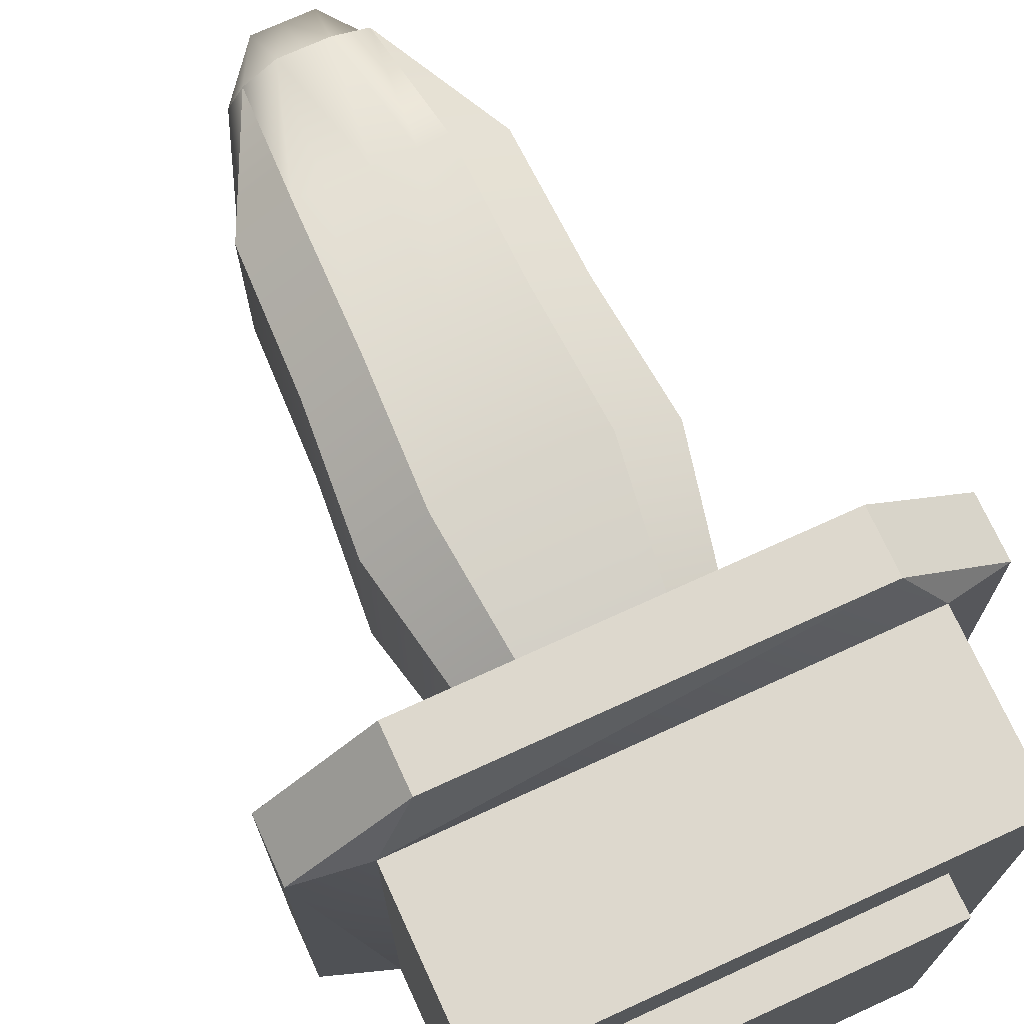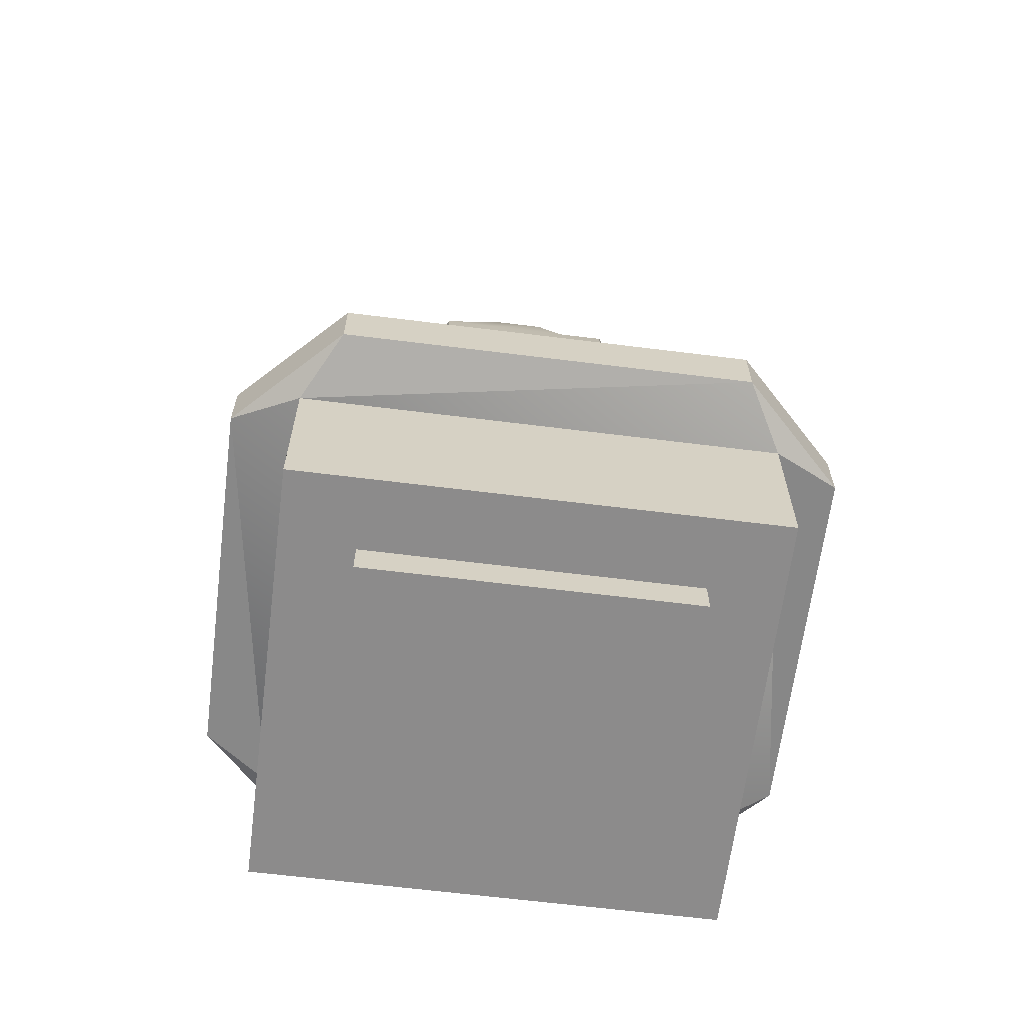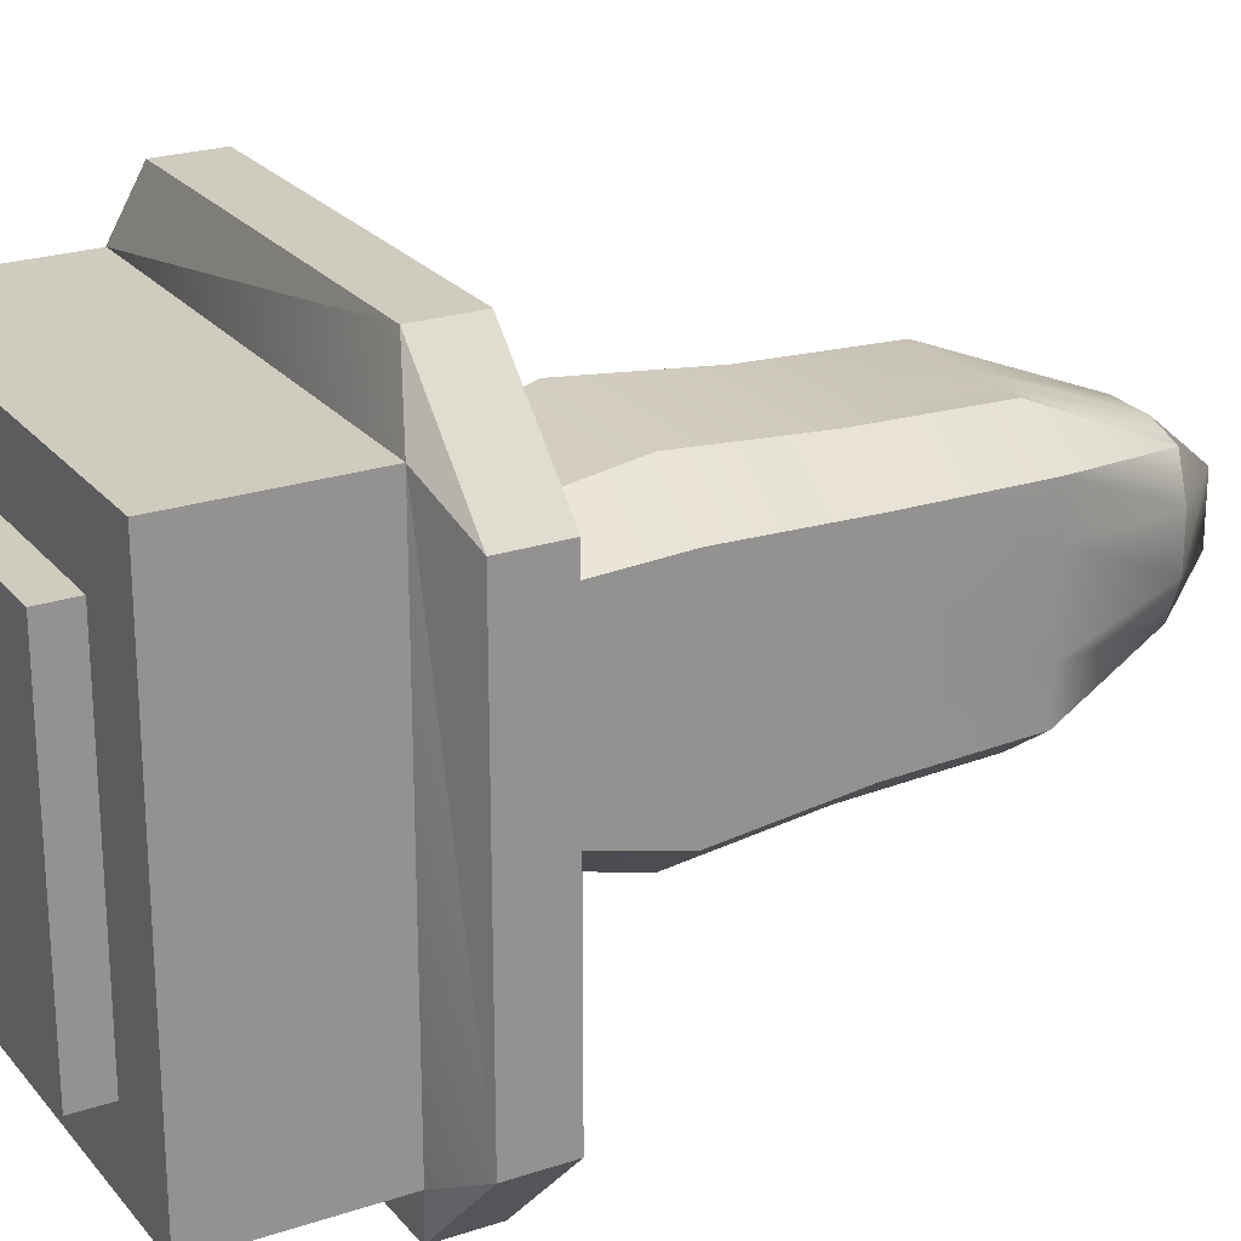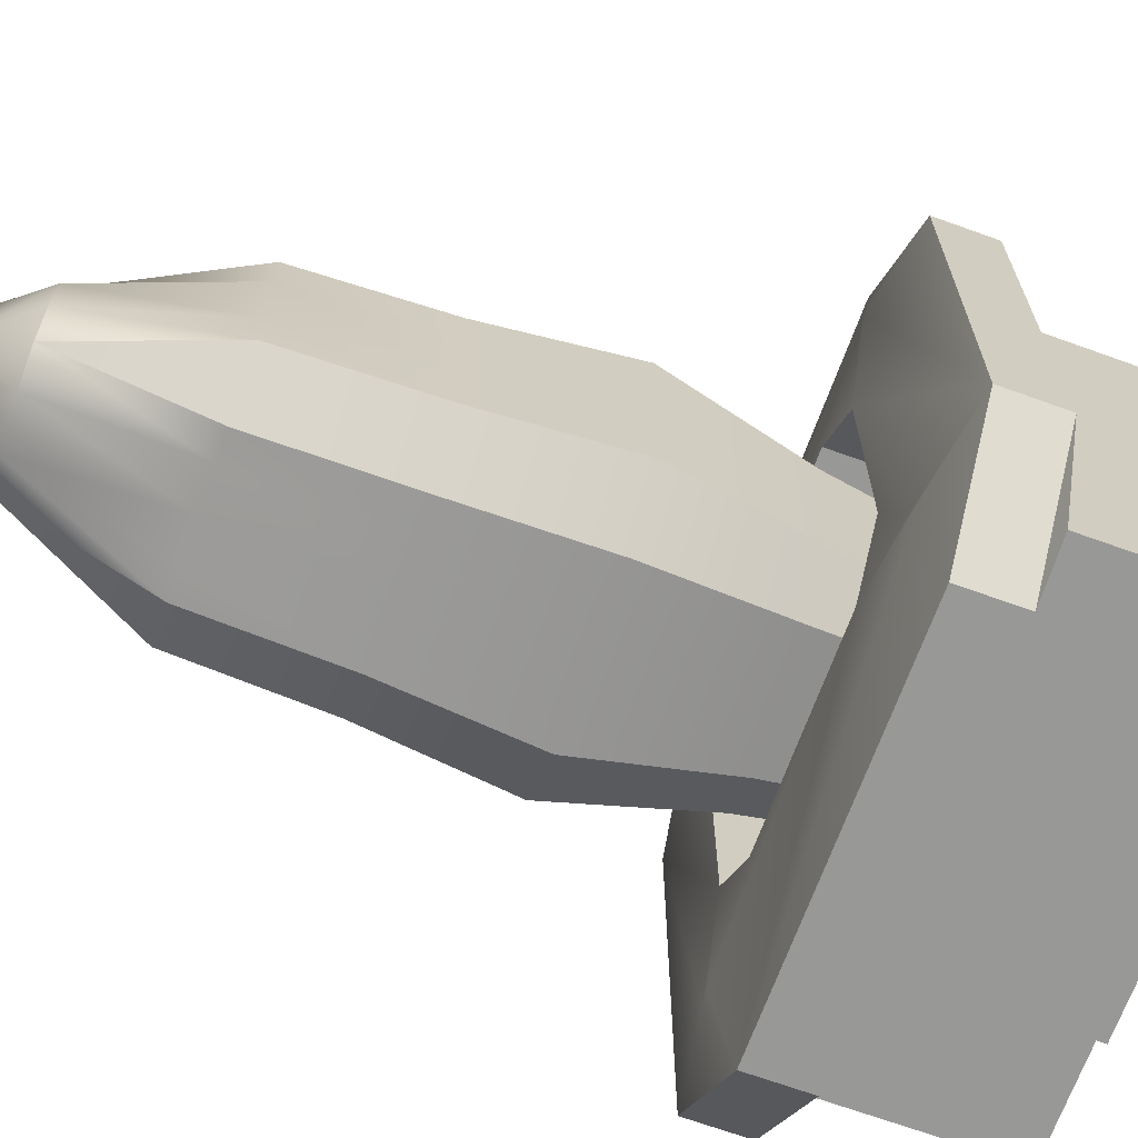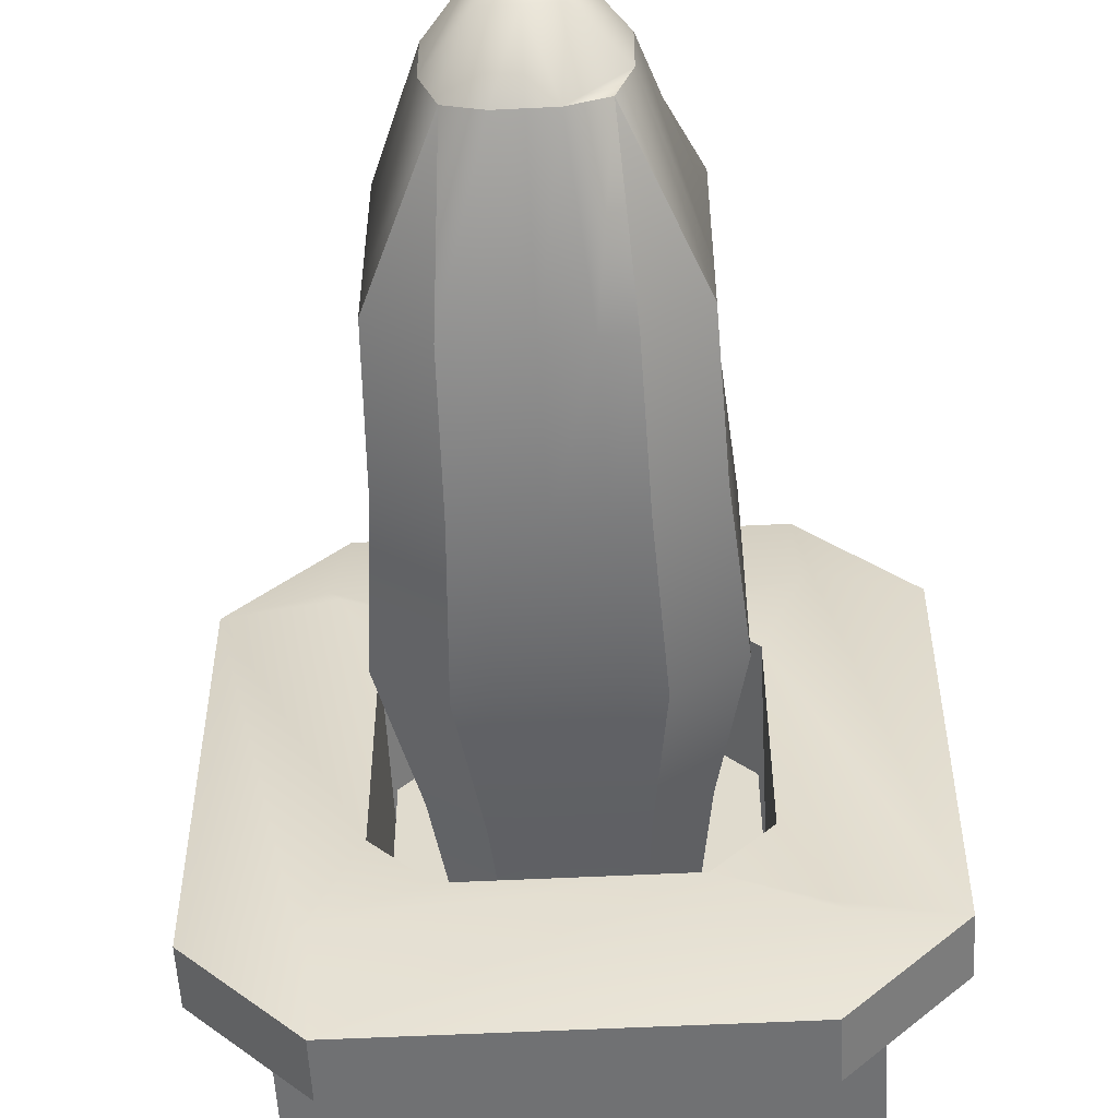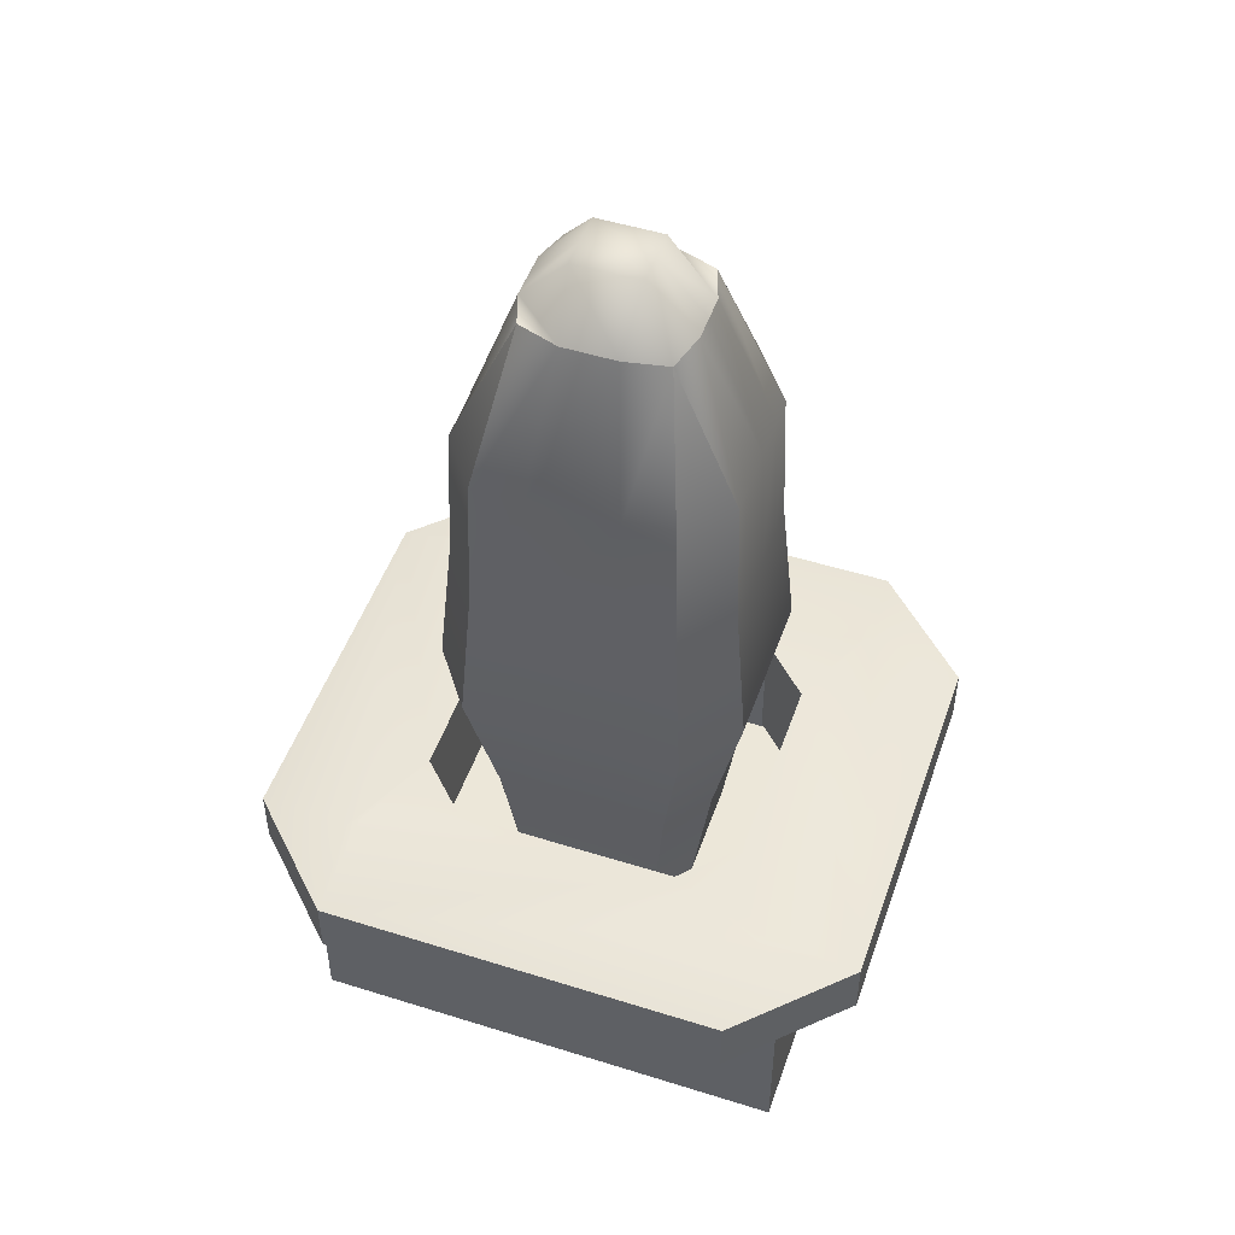
<metadata>
{"format":"obj","ext":"obj","renderer":"f3d","projection":"perspective","resolution":1024,"background":"white","views":[{"elev":72.3,"azim":-24.6,"up":"+Z"},{"elev":-64.0,"azim":-97.2,"up":"+Y"},{"elev":23.7,"azim":60.9,"up":"+Z"},{"elev":-68.4,"azim":-109.9,"up":"+Z"},{"elev":-55.1,"azim":-177.0,"up":"+Z"},{"elev":49.9,"azim":-70.9,"up":"+Y"}]}
</metadata>
<code>
v  1.24 3.347 1.198
v  -0.0146 3.347 1.198
v  -0.0146 3.347 -1.546
v  1.24 3.347 -1.546
v  1.24 39.24 -1.546
v  -0.0146 39.24 -1.546
v  -0.0146 39.24 1.198
v  1.24 39.24 1.198
v  -0.0146 3.347 6.686
v  -0.0146 6.766 6.686
v  -1.269 6.766 6.686
v  -1.269 3.347 6.686
v  6.259 3.347 -1.546
v  6.259 6.766 -1.546
v  6.259 6.766 1.198
v  6.259 3.347 1.198
v  -0.0146 3.347 -7.034
v  -0.0146 6.766 -7.034
v  1.24 6.766 -7.034
v  1.24 3.347 -7.034
v  -6.288 3.347 1.198
v  -6.288 6.766 1.198
v  -6.288 6.766 -1.546
v  -6.288 3.347 -1.546
v  3.75 3.347 1.198
v  3.75 3.347 -1.546
v  -3.779 3.347 -1.546
v  -3.779 3.347 1.198
v  -1.269 3.347 -1.546
v  -1.269 3.347 1.198
v  3.75 6.766 -1.546
v  3.75 6.766 1.198
v  3.052 37.05 -1.293
v  3.052 37.05 0.9425
v  -3.779 6.766 1.198
v  -3.779 6.766 -1.546
v  -3.082 37.05 0.9425
v  -1.269 39.24 1.198
v  -1.269 39.24 -1.546
v  -3.082 37.05 -1.293
v  6.259 3.347 6.686
v  6.259 6.766 6.686
v  3.75 6.766 6.686
v  3.75 3.347 6.686
v  1.24 6.766 6.686
v  1.24 3.347 6.686
v  -6.288 6.766 6.686
v  -6.288 3.347 6.686
v  -3.779 3.347 6.686
v  -3.779 6.766 6.686
v  -6.288 3.347 -7.034
v  -6.288 6.766 -7.034
v  -3.779 6.766 -7.034
v  -3.779 3.347 -7.034
v  -1.269 6.766 -7.034
v  -1.269 3.347 -7.034
v  6.259 6.766 -7.034
v  6.259 3.347 -7.034
v  3.75 3.347 -7.034
v  3.75 6.766 -7.034
v  -0.0146 3.347 3.942
v  1.24 3.347 3.942
v  -0.0146 3.347 -4.29
v  -1.269 3.347 -4.29
v  -0.0146 6.766 -4.29
v  1.24 6.766 -4.29
v  1.007 37.05 -3.529
v  -0.015 37.05 -3.529
v  -0.0146 6.766 3.942
v  -1.269 6.766 3.942
v  -1.037 37.05 3.178
v  -0.015 37.05 3.178
v  6.259 6.766 -4.29
v  6.259 3.347 -4.29
v  6.259 3.347 3.942
v  6.259 6.766 3.942
v  -6.288 6.766 3.942
v  -6.288 3.347 3.942
v  -6.288 3.347 -4.29
v  -6.288 6.766 -4.29
v  3.75 3.347 3.942
v  3.75 3.347 -4.29
v  1.24 3.347 -4.29
v  -3.779 3.347 -4.29
v  -3.779 3.347 3.942
v  -1.269 3.347 3.942
v  3.75 6.766 -5.491
v  5.382 6.766 -4.29
v  3.75 6.766 -3.088
v  3.75 6.766 5.143
v  5.382 6.766 3.942
v  3.75 6.766 2.74
v  2.117 6.766 -4.29
v  2.391 37.05 -3.078
v  2.117 6.766 3.942
v  1.24 6.766 3.942
v  1.007 37.05 3.178
v  2.478 37.05 2.663
v  -3.779 6.766 5.143
v  -5.411 6.766 3.942
v  -3.779 6.766 2.74
v  -3.779 6.766 -5.491
v  -5.411 6.766 -4.29
v  -3.779 6.766 -3.088
v  -2.147 6.766 3.942
v  -2.476 36.79 2.68
v  -2.147 6.766 -4.29
v  -1.269 6.766 -4.29
v  -1.037 37.05 -3.529
v  -2.481 37.05 -3.041
v  5.282 24.94 1.756
v  5.282 24.94 3.926
v  5.787 18.88 4.318
v  5.787 18.88 1.941
v  5.282 24.94 -2.104
v  5.787 18.88 -2.289
v  5.282 24.94 -4.275
v  5.787 18.88 -4.666
v  1.751 24.94 -5.965
v  2.985 24.94 -5.965
v  3.271 18.88 -6.518
v  1.919 18.88 -6.518
v  -1.78 24.94 -5.965
v  -0.0146 24.94 -5.965
v  -0.0146 18.88 -6.518
v  -1.949 18.88 -6.518
v  -3.014 24.94 -5.965
v  -3.301 18.88 -6.518
v  -5.311 24.94 -2.104
v  -5.311 24.94 -4.275
v  -5.817 18.88 -4.666
v  -5.817 18.88 -2.289
v  -5.311 24.94 1.756
v  -5.817 18.88 1.941
v  -5.311 24.94 3.926
v  -5.817 18.88 4.318
v  -1.78 24.94 5.617
v  -3.014 24.94 5.617
v  -3.301 18.88 6.17
v  -1.949 18.88 6.17
v  1.751 24.94 5.617
v  -0.0146 24.94 5.617
v  -0.0146 18.88 6.17
v  1.919 18.88 6.17
v  2.985 24.94 5.617
v  3.271 18.88 6.17
v  5.082 30.99 3.772
v  5.082 30.99 1.683
v  4.548 12.82 1.489
v  4.548 12.82 3.359
v  5.082 30.99 -2.032
v  4.548 12.82 -1.837
v  5.082 30.99 -4.12
v  4.548 12.82 -3.707
v  2.872 30.99 -5.747
v  1.684 30.99 -5.747
v  1.506 12.82 -5.163
v  2.57 12.82 -5.163
v  -0.0146 30.99 -5.747
v  -1.714 30.99 -5.747
v  -0.0146 12.82 -5.163
v  -2.901 30.99 -5.747
v  -2.599 12.82 -5.163
v  -1.536 12.82 -5.163
v  -5.111 30.99 -4.12
v  -5.111 30.99 -2.032
v  -4.578 12.82 -1.837
v  -4.578 12.82 -3.707
v  -5.111 30.99 1.683
v  -4.578 12.82 1.489
v  -5.111 30.99 3.772
v  -4.578 12.82 3.359
v  -2.901 30.99 5.399
v  -1.714 30.99 5.399
v  -1.536 12.82 4.815
v  -2.599 12.82 4.815
v  -0.0146 30.99 5.399
v  1.684 30.99 5.399
v  -0.0146 12.82 4.815
v  2.872 30.99 5.399
v  2.57 12.82 4.815
v  1.506 12.82 4.815
v  9.454 8.525 9.896
v  -9.523 8.525 9.896
v  -9.523 1.496 9.896
v  9.454 1.496 9.896
v  9.454 8.525 -10.28
v  9.454 1.496 -10.28
v  -9.523 8.525 -10.28
v  -9.523 1.496 -10.28
v  7.866 11.71 12.74
v  -7.935 11.71 12.74
v  -7.935 9.221 12.74
v  7.866 9.221 12.74
v  -6.42 0 6.794
v  6.351 0 6.794
v  6.351 1.496 6.794
v  -6.42 1.496 6.794
v  12.24 11.71 -8.749
v  12.24 11.71 8.369
v  12.24 9.221 8.369
v  12.24 9.221 -8.749
v  6.351 0 -7.173
v  6.351 1.496 -7.173
v  -7.935 11.71 -13.12
v  7.866 11.71 -13.12
v  7.866 9.221 -13.12
v  -7.935 9.221 -13.12
v  -6.42 0 -7.173
v  -6.42 1.496 -7.173
v  -12.31 11.71 8.369
v  -12.31 11.71 -8.749
v  -12.31 9.221 -8.749
v  -12.31 9.221 8.369
v  -8.012 12.41 8.257
v  -8.422 12.41 8.683
v  4.227 12.41 6.674
v  8.353 12.41 8.683
v  7.943 12.41 8.257
v  -4.296 12.41 6.674
v  -8.012 12.41 -8.636
v  -8.422 12.41 -9.063
v  -6.491 12.41 4.479
v  -6.491 12.41 -4.859
v  7.943 12.41 -8.636
v  8.353 12.41 -9.063
v  -4.296 12.41 -7.053
v  4.227 12.41 -7.053
v  6.422 12.41 -4.859
v  6.422 12.41 4.479
v  4.227 3.114 6.674
v  -4.296 3.114 6.674
v  -6.491 3.114 4.479
v  -6.491 3.114 -4.859
v  -4.296 3.114 -7.053
v  4.227 3.114 -7.053
v  6.422 3.114 -4.859
v  6.422 3.114 4.479
v  -0.0344 3.114 0.387
v  -4.919 3.114 5.143
v  4.85 3.114 5.143
v  -5.053 3.114 -5.396
v  4.984 3.114 -5.396
g Box002
f 1 2 3 4
f 5 6 7 8
f 9 10 11 12
f 13 14 15 16
f 17 18 19 20
f 21 22 23 24
f 16 25 26 13
f 25 1 4 26
f 24 27 28 21
f 27 29 30 28
f 14 31 32 15
f 33 5 8 34
f 22 35 36 23
f 37 38 39 40
f 41 42 43 44
f 44 43 45 46
f 47 48 49 50
f 50 49 12 11
f 51 52 53 54
f 54 53 55 56
f 57 58 59 60
f 60 59 20 19
f 46 9 61 62
f 62 61 2 1
f 56 17 63 64
f 64 63 3 29
f 19 18 65 66
f 67 68 6 5
f 11 10 69 70
f 71 72 7 38
f 58 57 73 74
f 74 73 14 13
f 42 41 75 76
f 76 75 16 15
f 48 47 77 78
f 78 77 22 21
f 52 51 79 80
f 80 79 24 23
f 41 44 81 75
f 75 81 25 16
f 59 58 74 82
f 82 74 13 26
f 44 46 62 81
f 81 62 1 25
f 20 59 82 83
f 83 82 26 4
f 51 54 84 79
f 79 84 27 24
f 49 48 78 85
f 85 78 21 28
f 54 56 64 84
f 84 64 29 27
f 12 49 85 86
f 86 85 28 30
f 60 87 88 57
f 73 57 88
f 73 88 89 31
f 14 73 31
f 43 42 76 90
f 91 90 76
f 32 92 91 15
f 91 76 15
f 60 19 66 87
f 93 87 66
f 94 67 5 33
f 43 90 95 45
f 96 45 95
f 97 98 34 8
f 50 99 100 47
f 77 47 100
f 77 100 101 35
f 22 77 35
f 53 52 80 102
f 103 102 80
f 36 104 103 23
f 103 80 23
f 50 11 70 99
f 105 99 70
f 106 71 38 37
f 53 102 107 55
f 108 55 107
f 109 110 40 39
f 111 112 113 114
f 115 111 114 116
f 117 115 116 118
f 119 120 121 122
f 123 124 125 126
f 127 123 126 128
f 129 130 131 132
f 133 129 132 134
f 135 133 134 136
f 137 138 139 140
f 141 142 143 144
f 145 141 144 146
f 34 98 147 148
f 148 147 112 111
f 92 32 149 150
f 150 149 114 113
f 33 34 148 151
f 151 148 111 115
f 32 31 152 149
f 149 152 116 114
f 94 33 151 153
f 153 151 115 117
f 31 89 154 152
f 152 154 118 116
f 67 94 155 156
f 156 155 120 119
f 93 66 157 158
f 158 157 122 121
f 109 68 159 160
f 160 159 124 123
f 66 65 161 157
f 157 161 125 122
f 110 109 160 162
f 162 160 123 127
f 108 107 163 164
f 164 163 128 126
f 40 110 165 166
f 166 165 130 129
f 104 36 167 168
f 168 167 132 131
f 37 40 166 169
f 169 166 129 133
f 36 35 170 167
f 167 170 134 132
f 106 37 169 171
f 171 169 133 135
f 35 101 172 170
f 170 172 136 134
f 71 106 173 174
f 174 173 138 137
f 105 70 175 176
f 176 175 140 139
f 97 72 177 178
f 178 177 142 141
f 70 69 179 175
f 175 179 143 140
f 98 97 178 180
f 180 178 141 145
f 96 95 181 182
f 182 181 146 144
f 90 91 92 95
f 87 93 89 88
f 102 103 104 107
f 99 105 101 100
f 95 92 150 181
f 89 93 158 154
f 107 104 168 163
f 101 105 176 172
f 181 150 113 146
f 146 113 112 145
f 145 112 147 180
f 180 147 98
f 154 158 121 118
f 118 121 120 117
f 117 120 155 153
f 153 155 94
f 163 168 131 128
f 128 131 130 127
f 127 130 165 162
f 162 165 110
f 172 176 139 136
f 136 139 138 135
f 135 138 173 171
f 171 173 106
f 30 29 3 2
f 39 38 7 6
f 46 45 10 9
f 56 55 18 17
f 12 86 61 9
f 86 30 2 61
f 20 83 63 17
f 83 4 3 63
f 55 108 65 18
f 109 39 6 68
f 45 96 69 10
f 97 8 7 72
f 119 122 125 124
f 137 140 143 142
f 67 156 159 68
f 156 119 124 159
f 108 164 161 65
f 164 126 125 161
f 71 174 177 72
f 174 137 142 177
f 96 182 179 69
f 182 144 143 179
f 183 184 185 186
f 187 183 186 188
f 189 187 188 190
f 184 189 190 185
f 191 192 193 194
f 195 196 197 198
f 199 200 201 202
f 196 203 204 197
f 205 206 207 208
f 203 209 210 204
f 211 212 213 214
f 209 195 198 210
f 215 216 192 217
f 192 191 218 217
f 218 219 217
f 220 215 217
f 221 222 212 223
f 212 211 216 223
f 216 215 223
f 224 221 223
f 225 226 206 227
f 206 205 222 227
f 222 221 227
f 228 225 227
f 219 218 200 229
f 200 199 226 229
f 226 225 229
f 230 219 229
f 183 183 194 184
f 194 193 184 184
f 187 187 202 183
f 202 201 183 183
f 189 189 208 187
f 208 207 187 187
f 184 184 214 189
f 214 213 189 189
f 186 185 198 197
f 185 190 210 198
f 190 188 204 210
f 188 186 197 204
f 196 195 209 203
f 231 232 220 217
f 233 234 224 223
f 235 236 228 227
f 237 238 230 229
f 239 240 232 241
f 231 241 232
f 239 242 234 240
f 233 240 234
f 239 243 236 242
f 235 242 236
f 239 241 238 243
f 237 243 238
f 191 200 218
f 192 216 211
f 212 222 205
f 199 206 226
f 184 193 214
f 183 201 194
f 187 207 202
f 189 213 208
f 192 211 214 193
f 194 201 200 191
f 202 207 206 199
f 208 213 212 205
f 217 219 230
f 220 223 215
f 224 227 221
f 229 225 228
f 241 231 238
f 240 233 232
f 242 235 234
f 243 237 236
f 238 231 217 230
f 232 233 223 220
f 234 235 227 224
f 236 237 229 228

</code>
